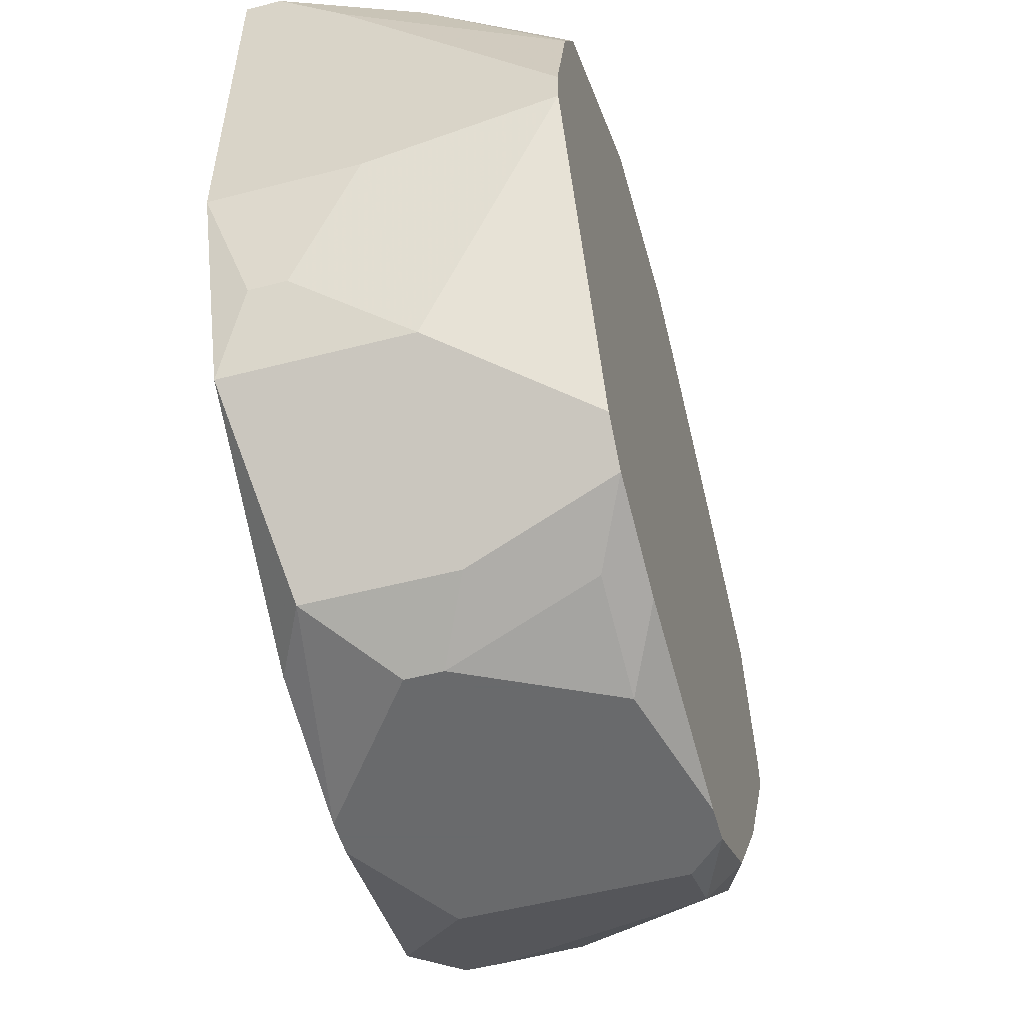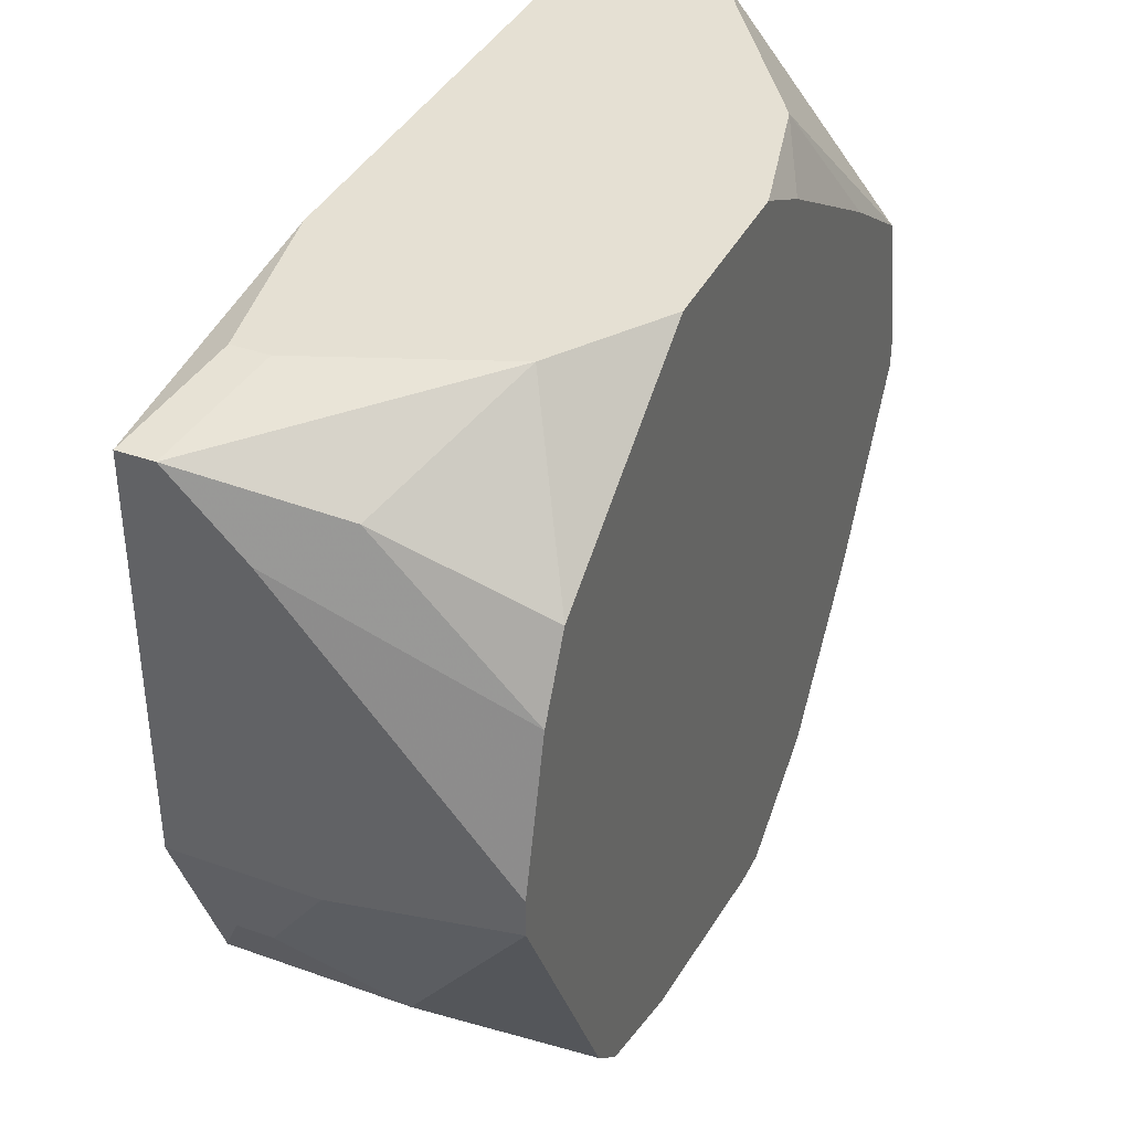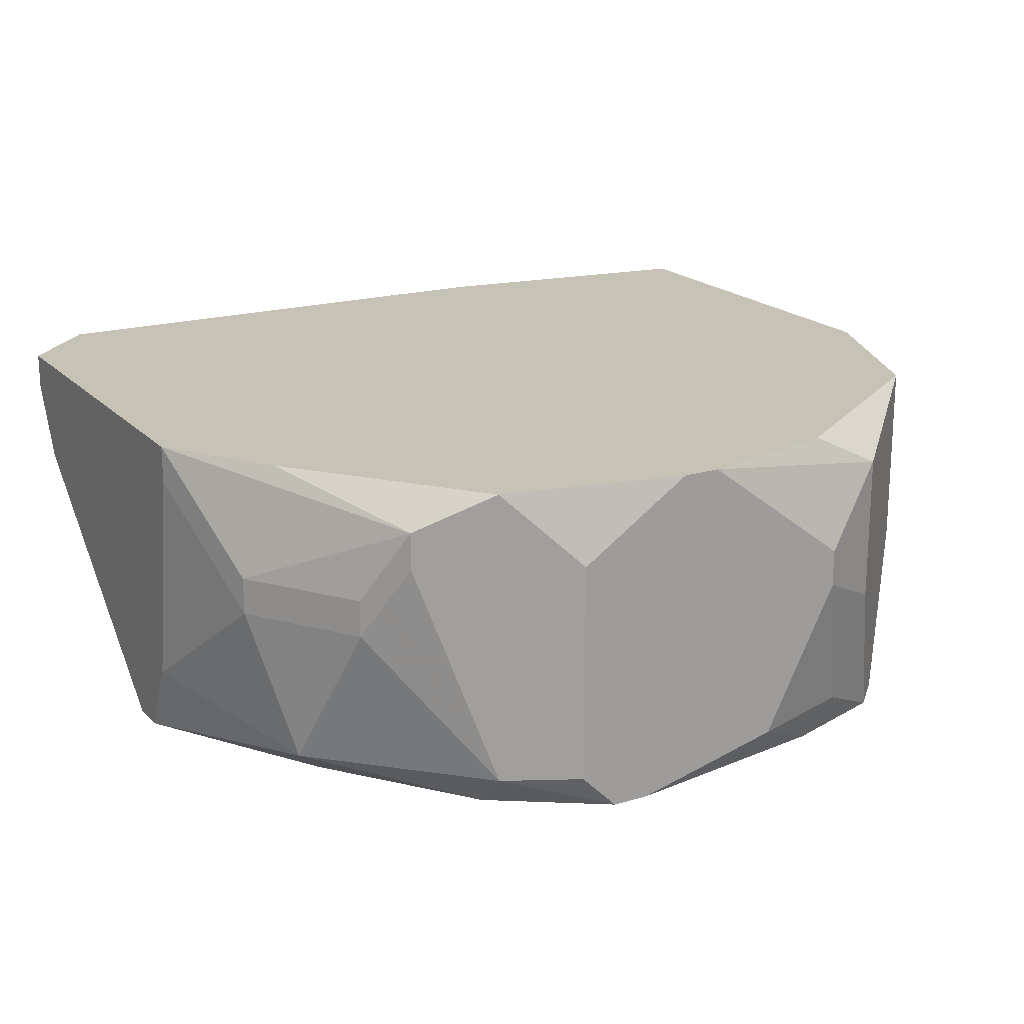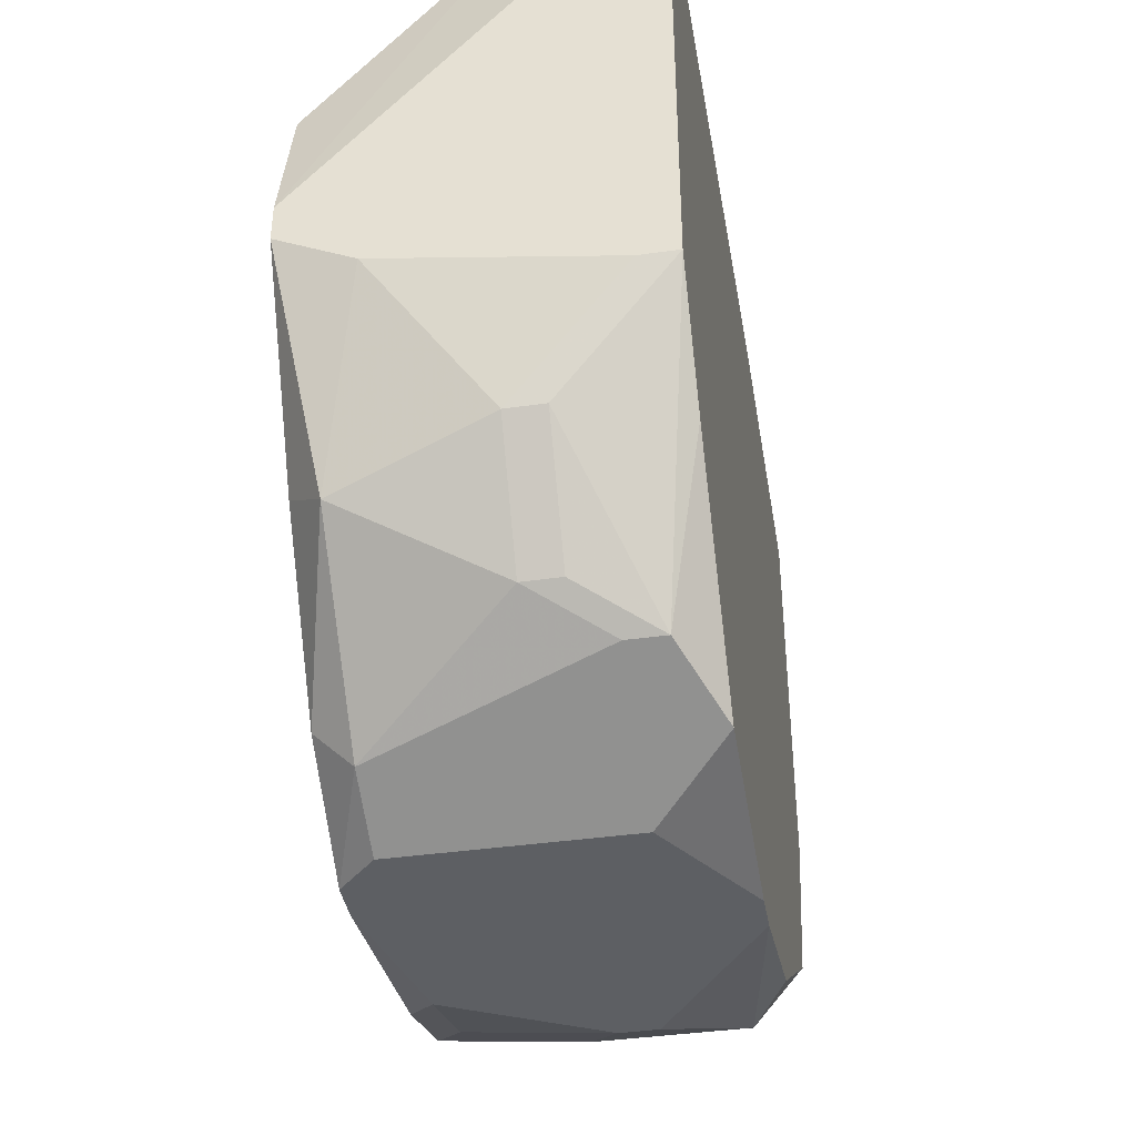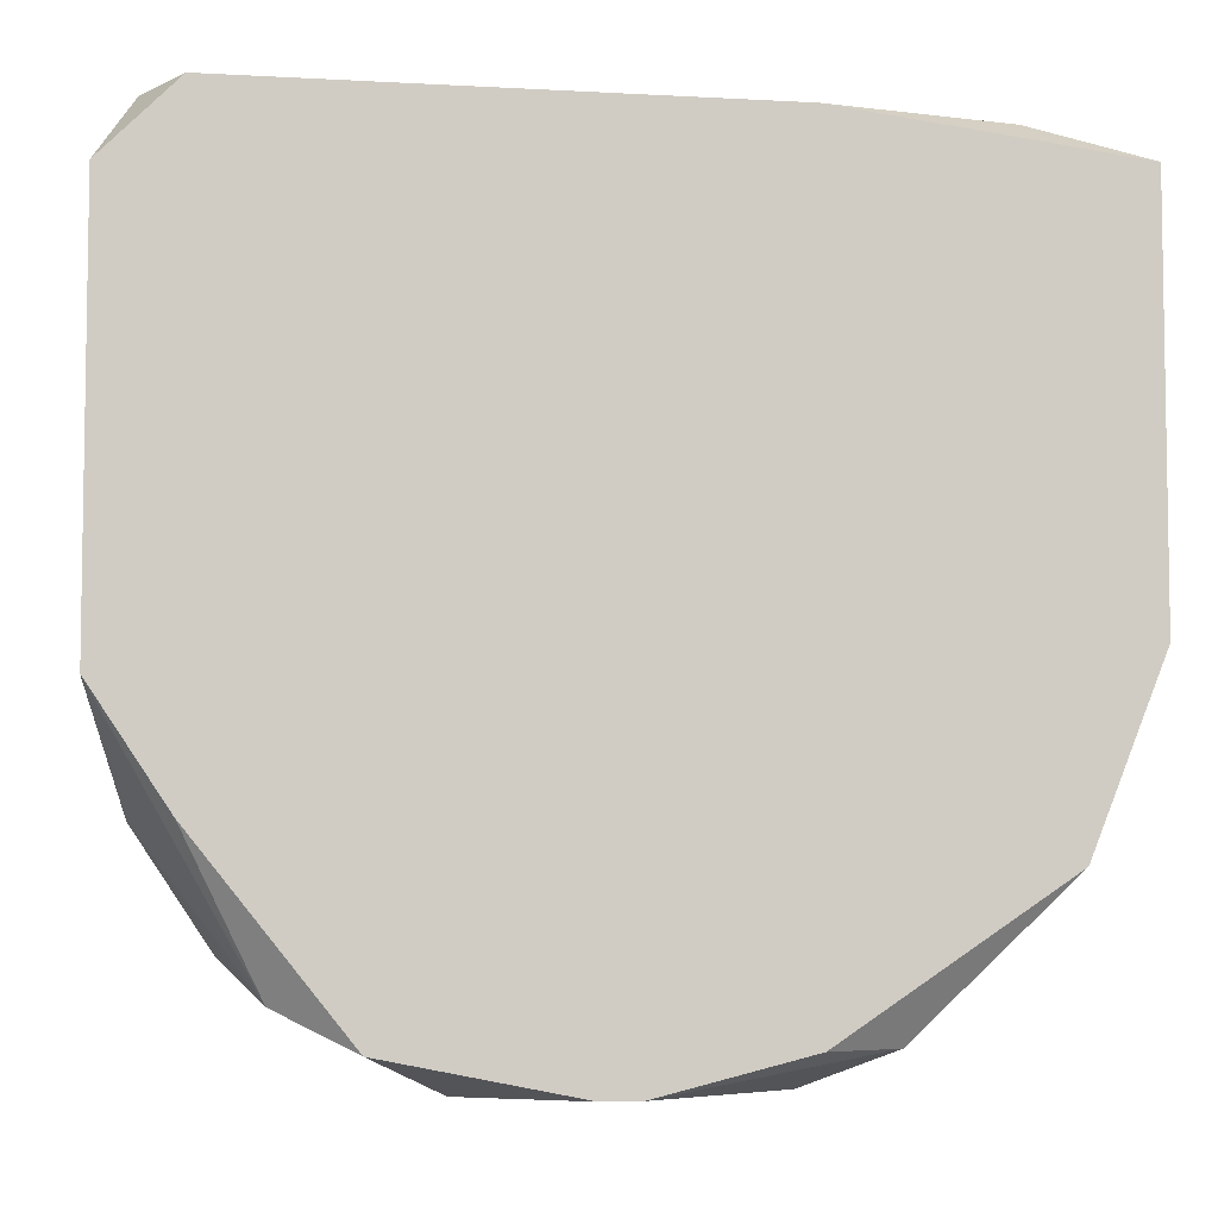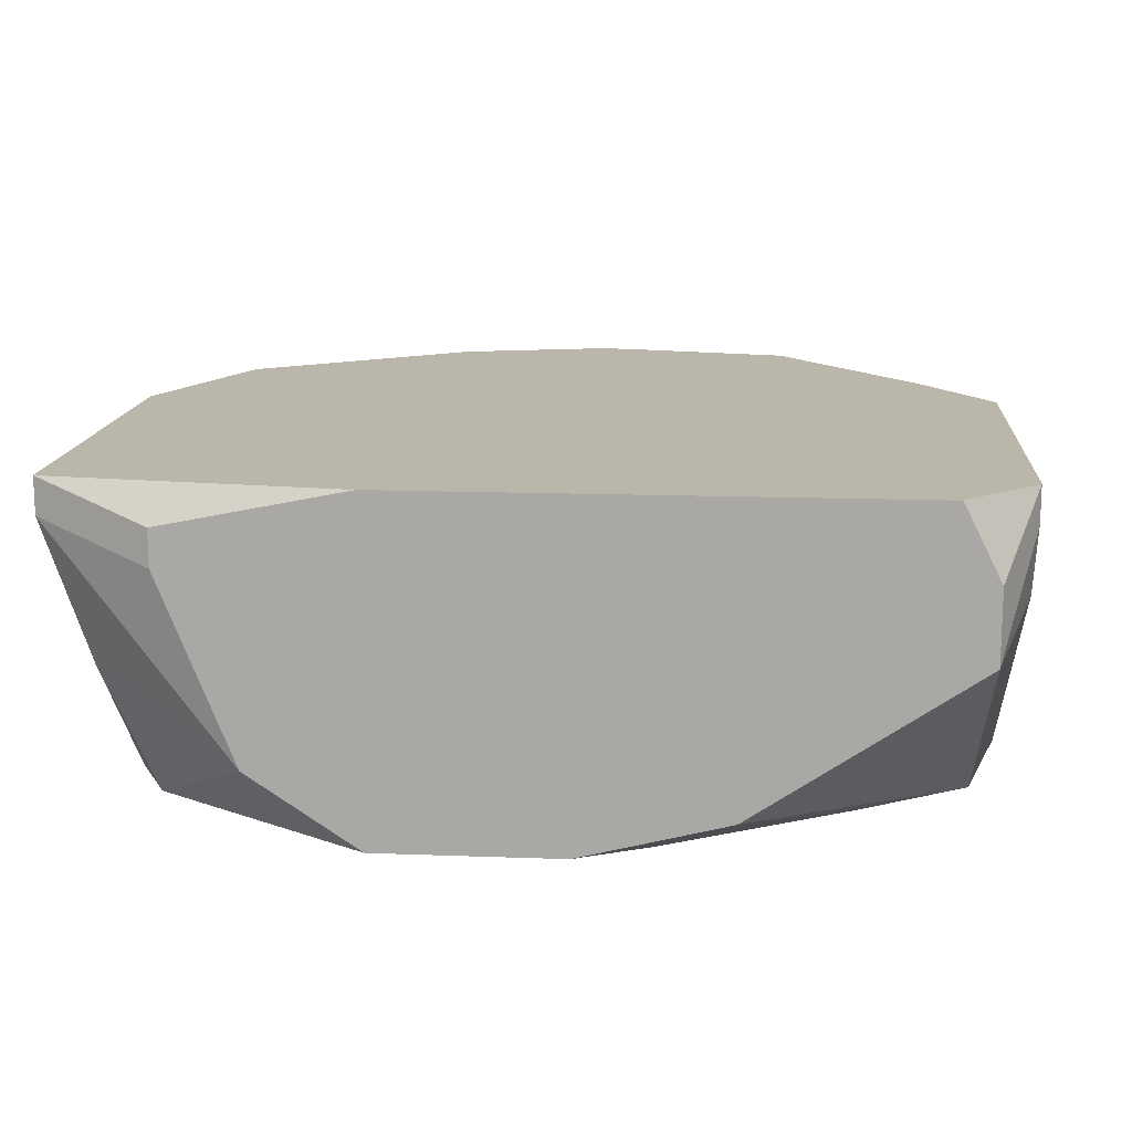
<metadata>
{"format":"obj","ext":"obj","renderer":"f3d","projection":"perspective","resolution":1024,"background":"white","views":[{"elev":-52.9,"azim":-74.5,"up":"+Z"},{"elev":37.9,"azim":-65.7,"up":"+Z"},{"elev":19.1,"azim":150.7,"up":"+Y"},{"elev":-40.4,"azim":99.8,"up":"+Z"},{"elev":-5.7,"azim":170.4,"up":"+Z"},{"elev":14.1,"azim":4.7,"up":"+Y"}]}
</metadata>
<code>
v -0.04569 -0.1595 -0.002386
v 0.04542 -0.1254 0.03178
v 0.04542 -0.1291 0.03178
v 0.04542 -0.1254 -0.009978
v -0.04569 -0.1595 0.00141
v 0.04542 -0.1291 -0.009978
v 0.04542 -0.1367 0.02798
v 0.04542 -0.1519 -0.006182
v 0.04542 -0.1595 0.00141
v 0.04542 -0.1595 -0.002386
v 0.04162 -0.1329 0.03937
v 0.04162 -0.1405 0.03937
v 0.04162 -0.1367 -0.02137
v 0.04162 -0.1405 -0.02137
v 0.04162 -0.1595 0.01659
v 0.03783 -0.1254 0.03937
v 0.03783 -0.1254 -0.02137
v 0.03783 -0.1557 -0.02516
v 0.03403 -0.1367 -0.03275
v 0.03403 -0.1405 -0.03275
v 0.03403 -0.1595 -0.02137
v 0.03023 -0.1291 -0.03655
v 0.03023 -0.1329 -0.03655
v 0.03023 -0.1595 0.02419
v -0.04569 -0.1405 -0.006182
v 0.02264 -0.1254 -0.04035
v 0.02264 -0.1557 -0.04035
v 0.02264 -0.1595 -0.03655
v 0.01885 -0.1557 0.03937
v 0.01505 -0.1329 -0.04414
v 0.01505 -0.1557 -0.04414
v 0.01125 -0.1595 0.03557
v 0.01125 -0.1595 -0.04414
v 0.007458 -0.1595 -0.04414
v -0.0001339 -0.1254 -0.04414
v 0.003662 -0.1254 -0.04414
v 0.003662 -0.1595 0.03937
v -0.007726 -0.1557 -0.04414
v -0.01532 -0.1254 0.03937
v -0.01532 -0.1254 -0.04035
v -0.01532 -0.1367 -0.04414
v -0.01532 -0.1405 -0.04414
v -0.01532 -0.1595 0.03937
v -0.01532 -0.1595 -0.04035
v -0.01911 -0.1557 -0.04035
v -0.02291 -0.1291 -0.04035
v -0.02291 -0.1443 -0.04035
v -0.02671 -0.1519 0.03937
v -0.02671 -0.1595 -0.03655
v -0.0305 -0.1595 -0.03275
v -0.0343 -0.1291 0.03937
v -0.0343 -0.1329 0.03937
v -0.04569 -0.1367 0.02798
v -0.03809 -0.1254 -0.02516
v -0.03809 -0.1443 -0.02516
v -0.03809 -0.1595 0.02419
v -0.04189 -0.1291 -0.01757
v -0.04189 -0.1329 -0.01757
v -0.04189 -0.1443 0.03178
v -0.04189 -0.1595 0.01659
v -0.04569 -0.1254 0.03557
v -0.04569 -0.1291 0.03557
v -0.04569 -0.1254 -0.006182
f 24 29 32
f 46 54 40
f 39 61 51
f 53 59 62
f 60 59 53
f 60 56 59
f 27 33 31
f 8 10 18
f 28 33 27
f 28 27 18
f 11 2 16
f 57 58 25
f 57 25 63
f 57 63 54
f 5 60 53
f 5 53 62
f 5 62 61
f 5 61 63
f 5 63 25
f 5 25 1
f 37 32 29
f 30 36 26
f 30 26 27
f 30 27 31
f 35 46 40
f 20 18 27
f 14 8 18
f 14 18 20
f 21 28 18
f 21 18 10
f 15 12 29
f 15 29 24
f 50 47 49
f 52 51 61
f 52 61 62
f 48 43 37
f 48 37 29
f 48 29 12
f 48 12 11
f 48 11 16
f 48 16 39
f 48 39 51
f 48 51 52
f 48 52 62
f 48 62 59
f 48 59 56
f 48 56 43
f 41 42 47
f 41 47 46
f 41 46 35
f 23 22 19
f 23 19 20
f 23 20 27
f 23 27 26
f 23 26 22
f 17 22 26
f 17 26 36
f 17 36 35
f 17 35 40
f 17 40 54
f 17 54 63
f 17 63 61
f 17 61 39
f 17 39 16
f 17 16 2
f 17 2 4
f 17 4 22
f 13 14 20
f 13 20 19
f 13 19 22
f 13 22 4
f 6 14 13
f 6 13 4
f 6 8 14
f 9 7 12
f 9 12 15
f 3 7 9
f 3 9 10
f 3 10 8
f 3 8 6
f 3 6 4
f 3 4 2
f 3 2 11
f 3 11 12
f 3 12 7
f 45 38 44
f 45 44 49
f 45 49 47
f 45 47 42
f 45 42 38
f 55 50 1
f 55 1 25
f 55 25 58
f 55 58 57
f 55 57 54
f 55 54 46
f 55 46 47
f 55 47 50
f 34 44 38
f 34 38 42
f 34 42 41
f 34 41 35
f 34 35 36
f 34 36 30
f 34 30 31
f 34 31 33
f 34 33 28
f 34 28 21
f 34 21 10
f 34 10 9
f 34 9 15
f 34 15 24
f 34 24 32
f 34 32 37
f 34 37 43
f 34 43 56
f 34 56 60
f 34 60 5
f 34 5 1
f 34 1 50
f 34 50 49
f 34 49 44

</code>
